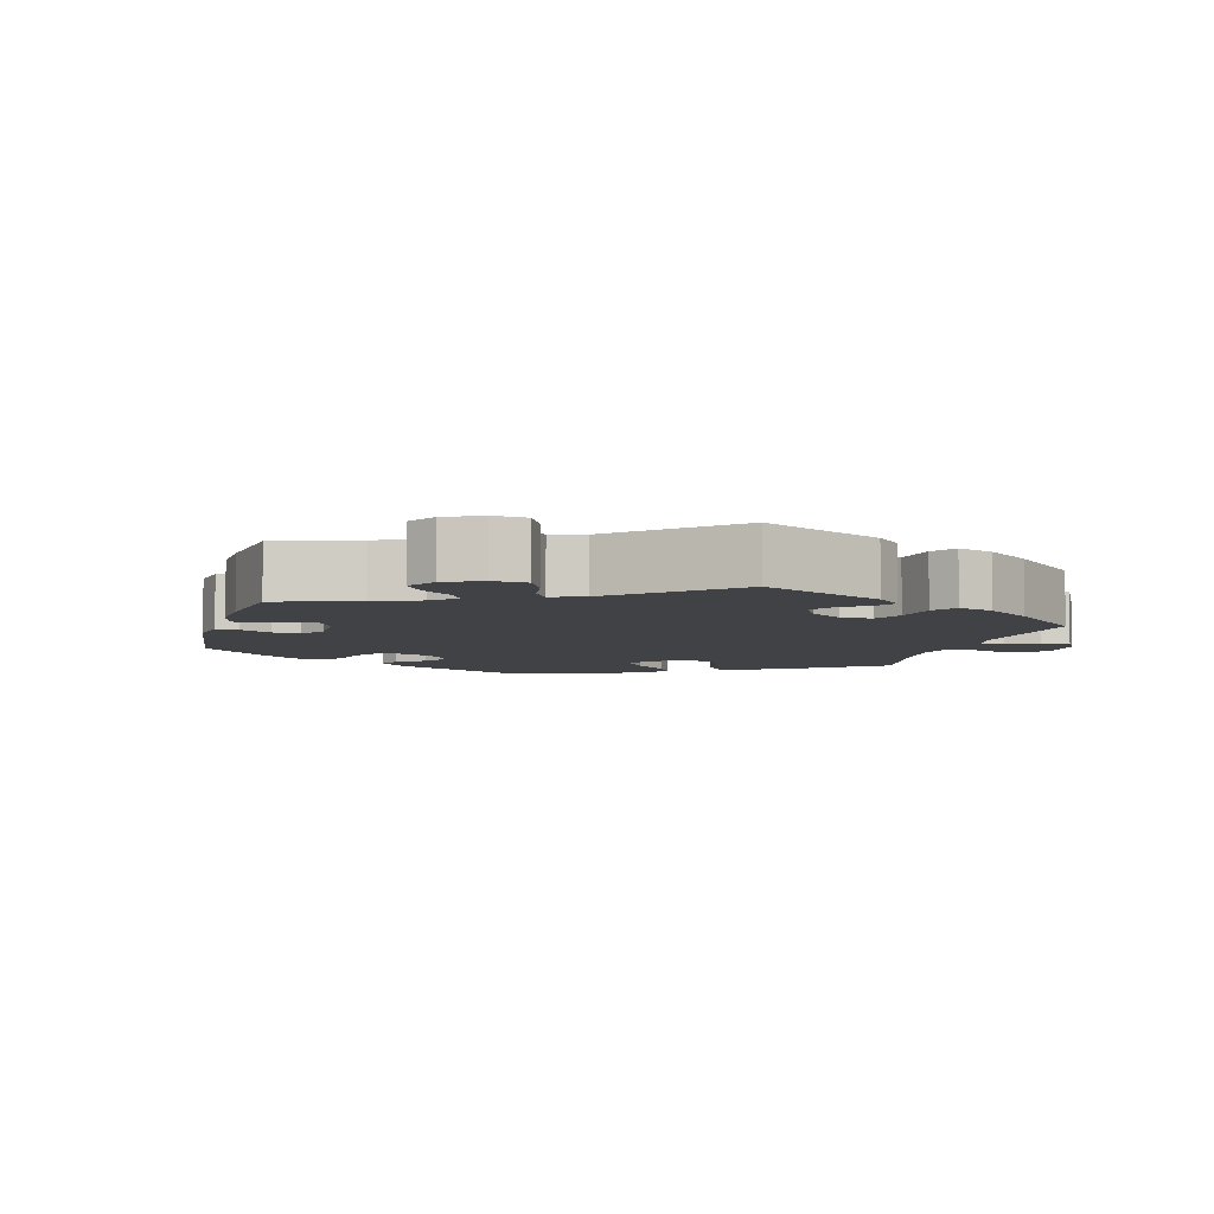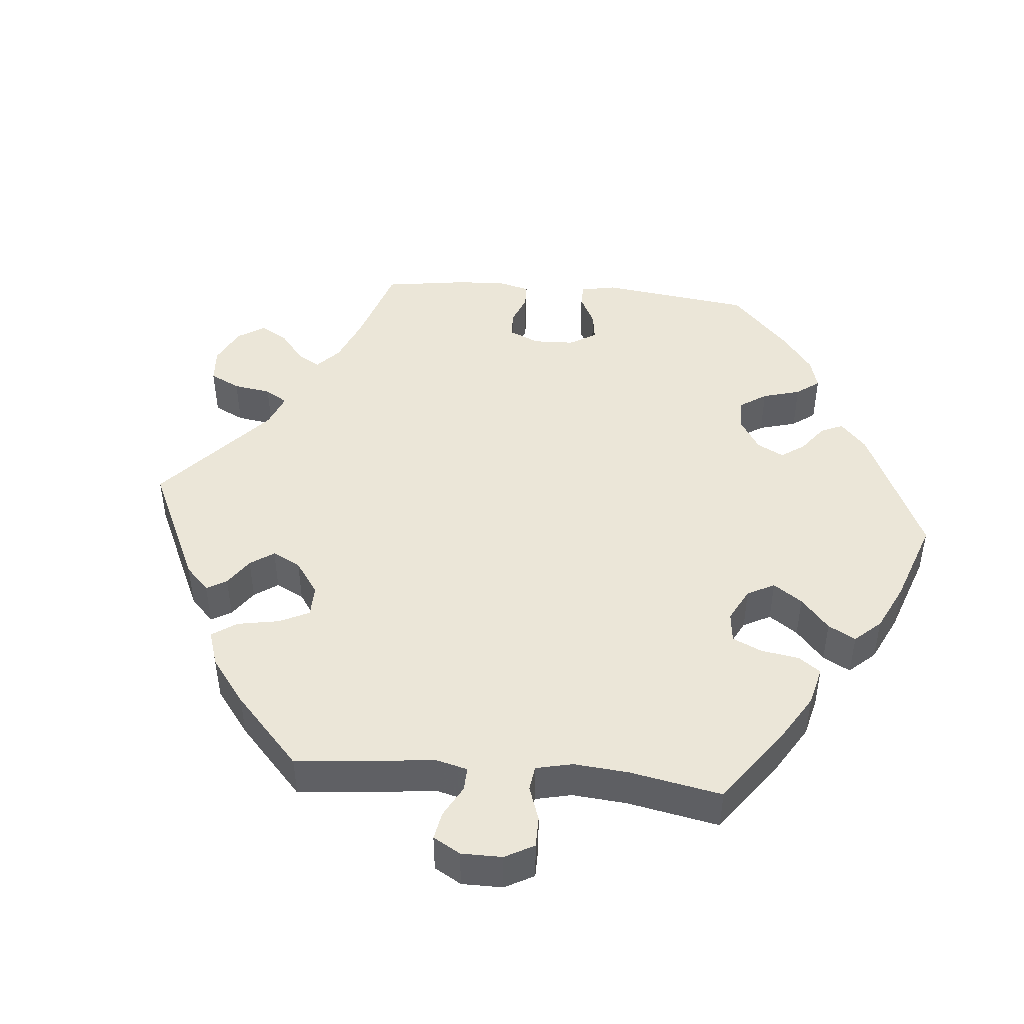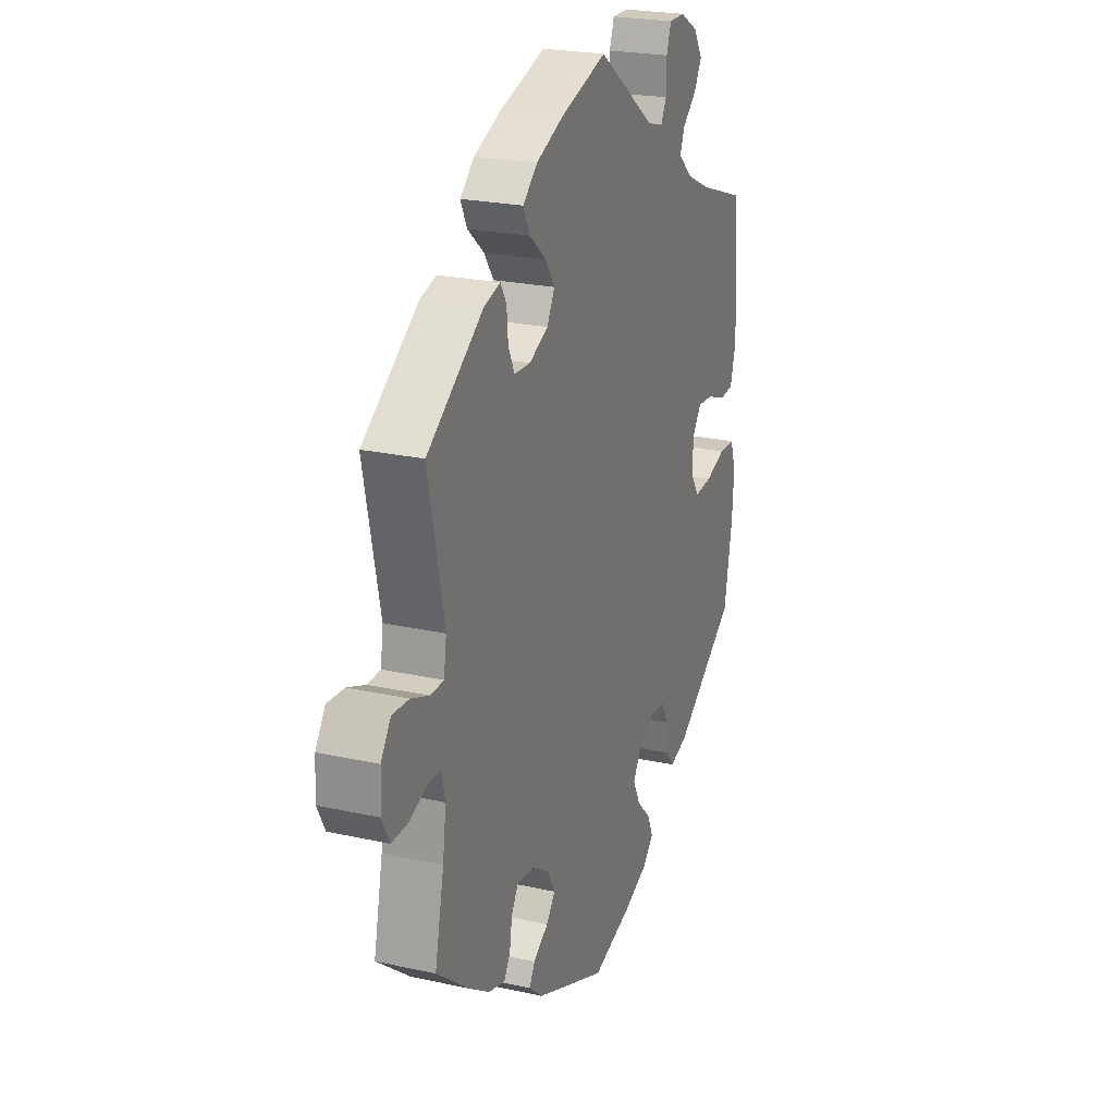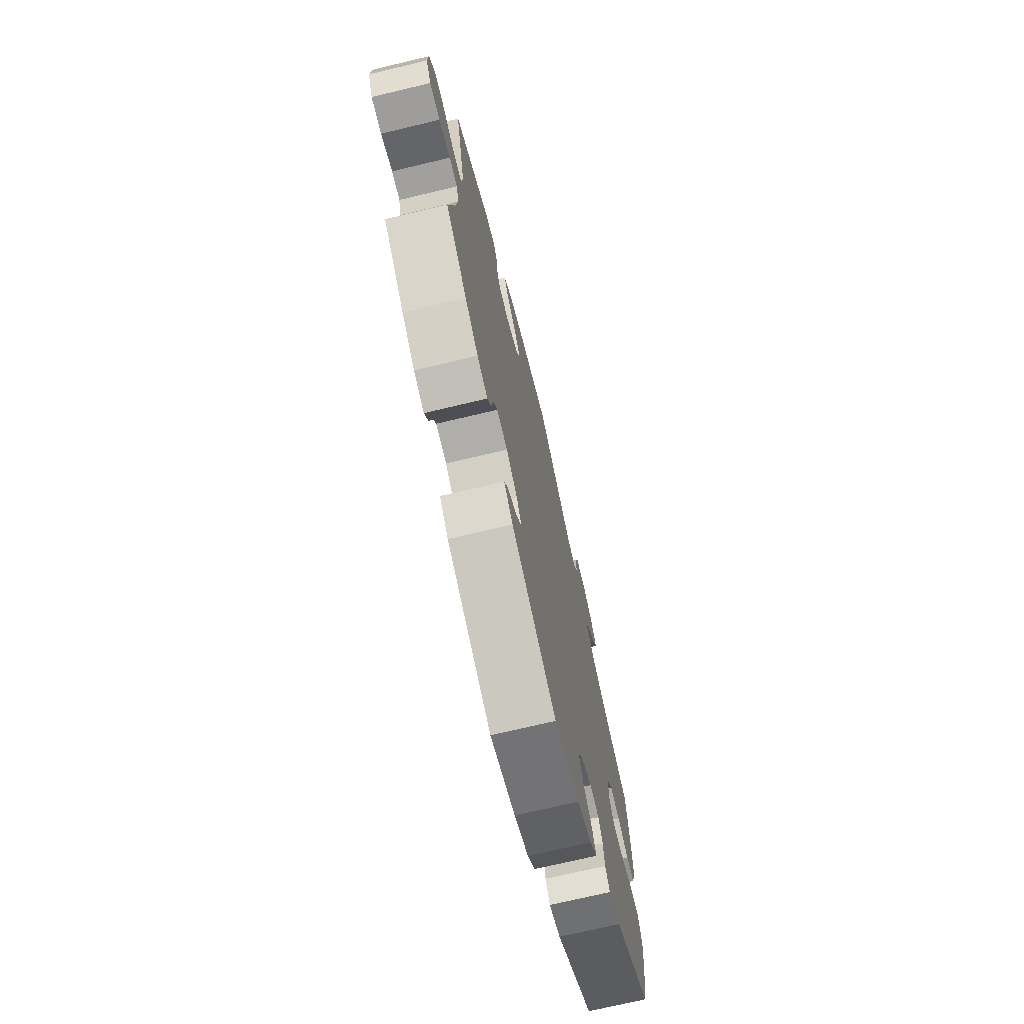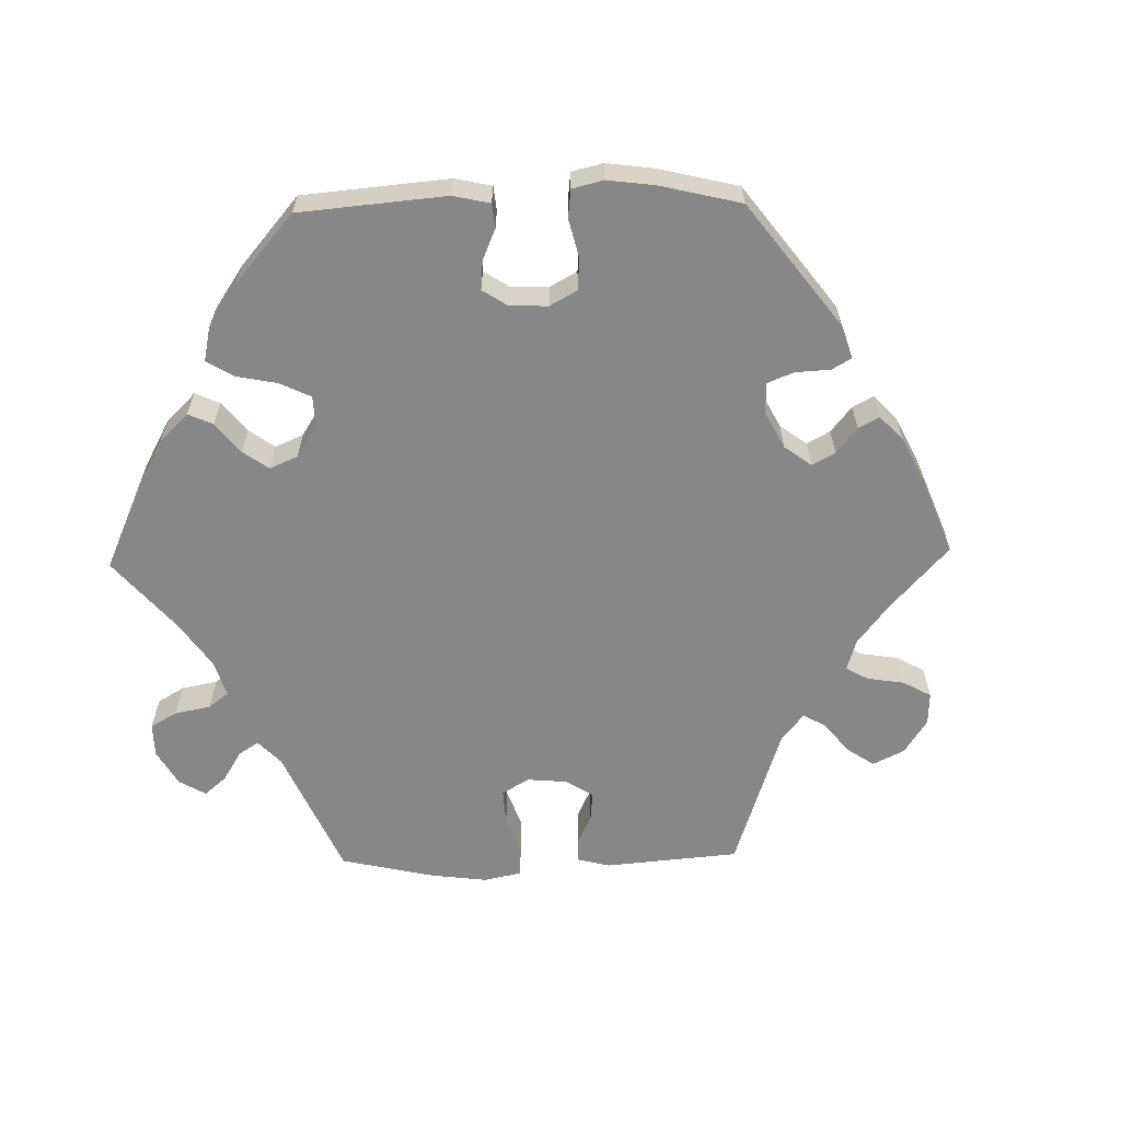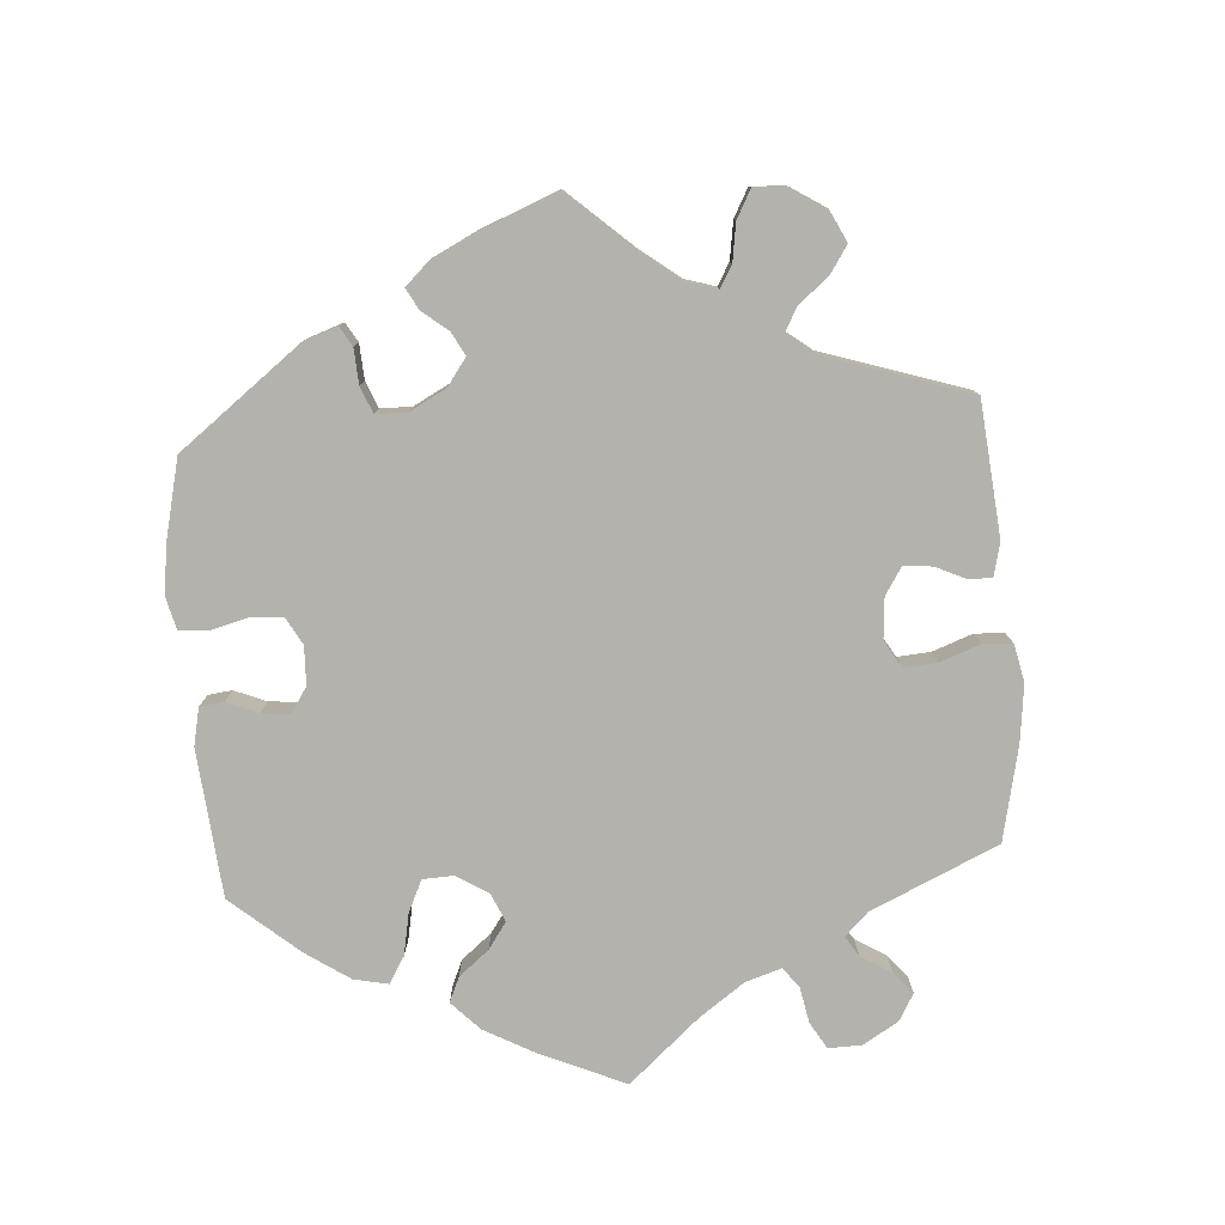
<metadata>
{"format":"obj","ext":"obj","renderer":"f3d","projection":"perspective","resolution":1024,"background":"white","views":[{"elev":-6.4,"azim":-75.6,"up":"+Y"},{"elev":46.1,"azim":35.3,"up":"+Y"},{"elev":23.1,"azim":-69.2,"up":"+Z"},{"elev":-71.9,"azim":-76.6,"up":"+Z"},{"elev":-62.4,"azim":151.2,"up":"+Y"},{"elev":-79.5,"azim":-115.8,"up":"+Y"}]}
</metadata>
<code>
v 0.156 0.07 0.465
v 0.199 0.07 0.453
v 0.214 0.07 0.482
v 0.215 0.07 0.531
v 0.228 0.07 0.568
v 0.271 0.07 0.568
v 0.32 0.07 0.54
v 0.344 0.07 0.501
v 0.323 0.07 0.464
v 0.285 0.07 0.431
v 0.272 0.07 0.399
v 0.31 0.07 0.364
v 0.379 0.07 0.332
v 0.501 0.07 0.29
v 0.515 0.07 0.16
v 0.517 0.07 0.084
v 0.502 0.07 0.031
v 0.465 0.07 0.027
v 0.415 0.07 0.046
v 0.371 0.07 0.05
v 0.346 0.07 0.016
v 0.344 0.07 -0.036
v 0.367 0.07 -0.072
v 0.415 0.07 -0.068
v 0.47 0.07 -0.049
v 0.513 0.07 -0.05
v 0.528 0.07 -0.096
v 0.523 0.07 -0.168
v 0.501 0.07 -0.289
v 0.334 0.07 -0.407
v 0.284 0.07 -0.423
v 0.264 0.07 -0.396
v 0.258 0.07 -0.349
v 0.241 0.07 -0.313
v 0.2 0.07 -0.311
v 0.153 0.07 -0.336
v 0.131 0.07 -0.373
v 0.151 0.07 -0.413
v 0.189 0.07 -0.452
v 0.205 0.07 -0.488
v 0.173 0.07 -0.519
v 0.111 0.07 -0.545
v 0.001 0.07 -0.578
v -0.193 0.07 -0.497
v -0.231 0.07 -0.464
v -0.216 0.07 -0.437
v -0.175 0.07 -0.41
v -0.151 0.07 -0.379
v -0.172 0.07 -0.341
v -0.22 0.07 -0.311
v -0.266 0.07 -0.306
v -0.285 0.07 -0.337
v -0.292 0.07 -0.382
v -0.309 0.07 -0.41
v -0.354 0.07 -0.397
v -0.41 0.07 -0.36
v -0.5 0.07 -0.289
v -0.475 0.07 -0.172
v -0.466 0.07 -0.103
v -0.476 0.07 -0.06
v -0.511 0.07 -0.06
v -0.56 0.07 -0.079
v -0.604 0.07 -0.08
v -0.625 0.07 -0.04
v -0.622 0.07 0.017
v -0.595 0.07 0.057
v -0.549 0.07 0.054
v -0.5 0.07 0.035
v -0.464 0.07 0.036
v -0.457 0.07 0.085
v -0.5 0.07 0.289
v -0.348 0.07 0.396
v -0.303 0.07 0.409
v -0.287 0.07 0.381
v -0.283 0.07 0.335
v -0.266 0.07 0.299
v -0.222 0.07 0.297
v -0.171 0.07 0.321
v -0.15 0.07 0.359
v -0.176 0.07 0.397
v -0.221 0.07 0.435
v -0.239 0.07 0.472
v -0.2 0.07 0.507
v -0.127 0.07 0.538
v 0 0.07 0.578
v 0.156 0 0.465
v 0.199 0 0.453
v 0.214 0 0.482
v 0.215 0 0.531
v 0.228 0 0.568
v 0.271 0 0.568
v 0.32 0 0.54
v 0.344 0 0.501
v 0.323 0 0.464
v 0.285 0 0.431
v 0.272 0 0.399
v 0.31 0 0.364
v 0.379 0 0.332
v 0.501 0 0.29
v 0.515 0 0.16
v 0.517 0 0.084
v 0.502 0 0.031
v 0.465 0 0.027
v 0.415 0 0.046
v 0.371 0 0.05
v 0.346 0 0.016
v 0.344 0 -0.036
v 0.367 0 -0.072
v 0.415 0 -0.068
v 0.47 0 -0.049
v 0.513 0 -0.05
v 0.528 0 -0.096
v 0.523 0 -0.168
v 0.501 0 -0.289
v 0.334 0 -0.407
v 0.284 0 -0.423
v 0.264 0 -0.396
v 0.258 0 -0.349
v 0.241 0 -0.313
v 0.2 0 -0.311
v 0.153 0 -0.336
v 0.131 0 -0.373
v 0.151 0 -0.413
v 0.189 0 -0.452
v 0.205 0 -0.488
v 0.173 0 -0.519
v 0.111 0 -0.545
v 0.001 0 -0.578
v -0.193 0 -0.497
v -0.231 0 -0.464
v -0.216 0 -0.437
v -0.175 0 -0.41
v -0.151 0 -0.379
v -0.172 0 -0.341
v -0.22 0 -0.311
v -0.266 0 -0.306
v -0.285 0 -0.337
v -0.292 0 -0.382
v -0.309 0 -0.41
v -0.354 0 -0.397
v -0.41 0 -0.36
v -0.5 0 -0.289
v -0.475 0 -0.172
v -0.466 0 -0.103
v -0.476 0 -0.06
v -0.511 0 -0.06
v -0.56 0 -0.079
v -0.604 0 -0.08
v -0.625 0 -0.04
v -0.622 0 0.017
v -0.595 0 0.057
v -0.549 0 0.054
v -0.5 0 0.035
v -0.464 0 0.036
v -0.457 0 0.085
v -0.5 0 0.289
v -0.348 0 0.396
v -0.303 0 0.409
v -0.287 0 0.381
v -0.283 0 0.335
v -0.266 0 0.299
v -0.222 0 0.297
v -0.171 0 0.321
v -0.15 0 0.359
v -0.176 0 0.397
v -0.221 0 0.435
v -0.239 0 0.472
v -0.2 0 0.507
v -0.127 0 0.538
v 0 0 0.578
f 84 85 1
f 83 84 1 2
f 80 81 82 83
f 79 80 83 2
f 78 79 2
f 77 78 2
f 72 73 74 75
f 70 71 72 75
f 69 70 75 76
f 65 66 67 68
f 65 68 69
f 64 65 69
f 61 62 63 64
f 60 61 64 69
f 59 60 69 76
f 55 56 57 58
f 52 53 54 55
f 51 52 55 58
f 50 51 58 59
f 44 45 46 47
f 44 47 48
f 43 44 48
f 42 43 48 49
f 38 39 40 41
f 37 38 41 42
f 30 31 32 33
f 30 33 34
f 29 30 34
f 28 29 34 35
f 24 25 26 27
f 23 24 27 28
f 16 17 18 19
f 16 19 20
f 13 14 15 16
f 12 13 16 20
f 11 12 20 21
f 7 8 9 10
f 7 10 11
f 6 7 11
f 3 4 5 6
f 2 3 6 11
f 77 2 11 21
f 49 50 59 76
f 37 42 49 76
f 36 37 76 77
f 35 36 77 21
f 23 28 35
f 22 23 35
f 21 22 35
f 86 170 169
f 87 86 169 168
f 168 167 166 165
f 87 168 165 164
f 87 164 163
f 87 163 162
f 160 159 158 157
f 160 157 156 155
f 161 160 155 154
f 153 152 151 150
f 154 153 150
f 154 150 149
f 149 148 147 146
f 154 149 146 145
f 161 154 145 144
f 143 142 141 140
f 140 139 138 137
f 143 140 137 136
f 144 143 136 135
f 132 131 130 129
f 133 132 129
f 133 129 128
f 134 133 128 127
f 126 125 124 123
f 127 126 123 122
f 118 117 116 115
f 119 118 115
f 119 115 114
f 120 119 114 113
f 112 111 110 109
f 113 112 109 108
f 104 103 102 101
f 105 104 101
f 101 100 99 98
f 105 101 98 97
f 106 105 97 96
f 95 94 93 92
f 96 95 92
f 96 92 91
f 91 90 89 88
f 96 91 88 87
f 106 96 87 162
f 161 144 135 134
f 161 134 127 122
f 162 161 122 121
f 106 162 121 120
f 120 113 108
f 120 108 107
f 120 107 106
f 1 86 87 2
f 2 87 88 3
f 3 88 89 4
f 4 89 90 5
f 5 90 91 6
f 6 91 92 7
f 7 92 93 8
f 8 93 94 9
f 9 94 95 10
f 10 95 96 11
f 11 96 97 12
f 12 97 98 13
f 13 98 99 14
f 14 99 100 15
f 15 100 101 16
f 16 101 102 17
f 17 102 103 18
f 18 103 104 19
f 19 104 105 20
f 20 105 106 21
f 21 106 107 22
f 22 107 108 23
f 23 108 109 24
f 24 109 110 25
f 25 110 111 26
f 26 111 112 27
f 27 112 113 28
f 28 113 114 29
f 29 114 115 30
f 30 115 116 31
f 31 116 117 32
f 32 117 118 33
f 33 118 119 34
f 34 119 120 35
f 35 120 121 36
f 36 121 122 37
f 37 122 123 38
f 38 123 124 39
f 39 124 125 40
f 40 125 126 41
f 41 126 127 42
f 42 127 128 43
f 43 128 129 44
f 44 129 130 45
f 45 130 131 46
f 46 131 132 47
f 47 132 133 48
f 48 133 134 49
f 49 134 135 50
f 50 135 136 51
f 51 136 137 52
f 52 137 138 53
f 53 138 139 54
f 54 139 140 55
f 55 140 141 56
f 56 141 142 57
f 57 142 143 58
f 58 143 144 59
f 59 144 145 60
f 60 145 146 61
f 61 146 147 62
f 62 147 148 63
f 63 148 149 64
f 64 149 150 65
f 65 150 151 66
f 66 151 152 67
f 67 152 153 68
f 68 153 154 69
f 69 154 155 70
f 70 155 156 71
f 71 156 157 72
f 72 157 158 73
f 73 158 159 74
f 74 159 160 75
f 75 160 161 76
f 76 161 162 77
f 77 162 163 78
f 78 163 164 79
f 79 164 165 80
f 80 165 166 81
f 81 166 167 82
f 82 167 168 83
f 83 168 169 84
f 84 169 170 85
f 85 170 86 1

</code>
